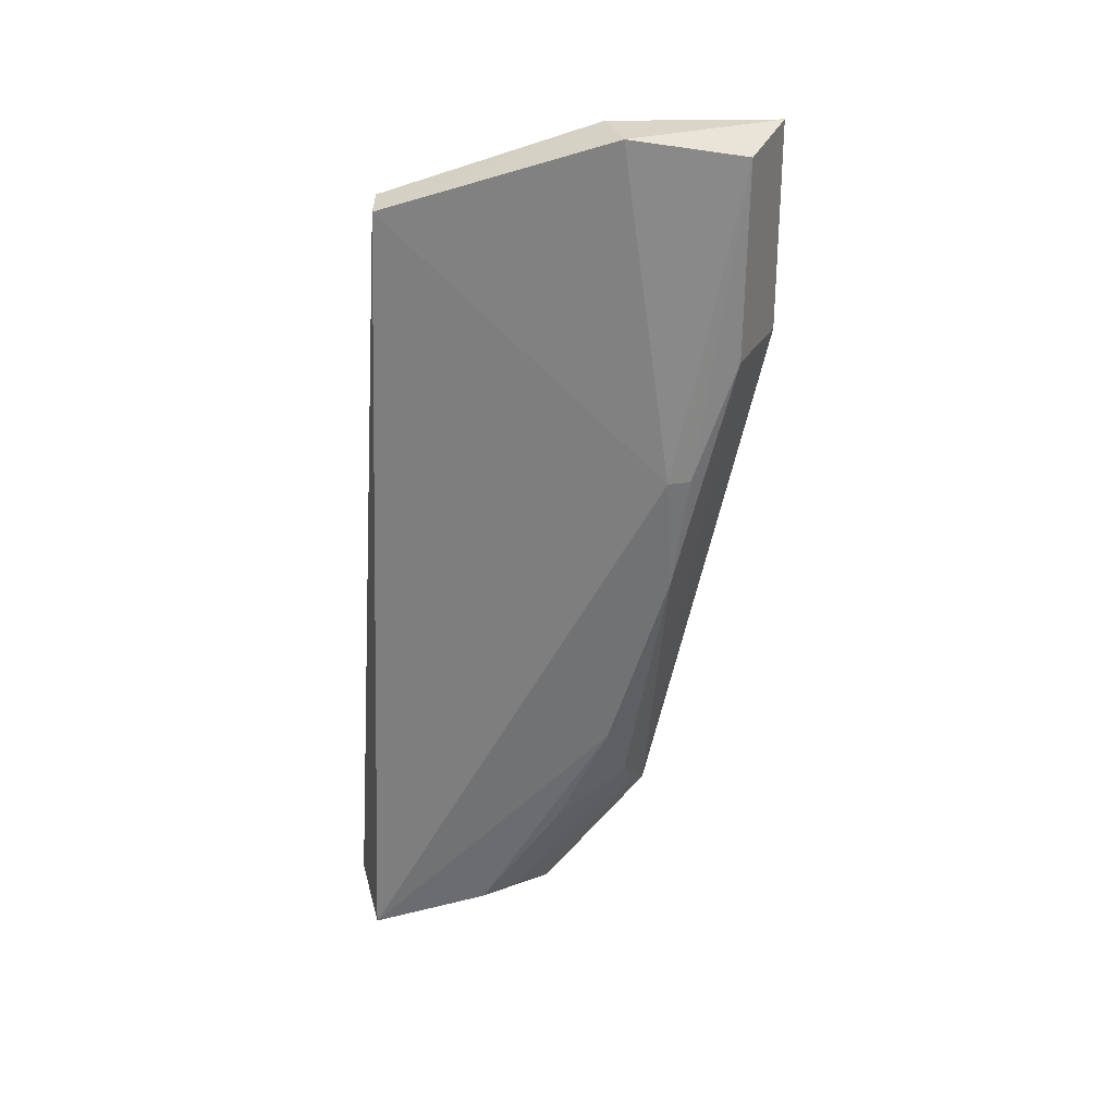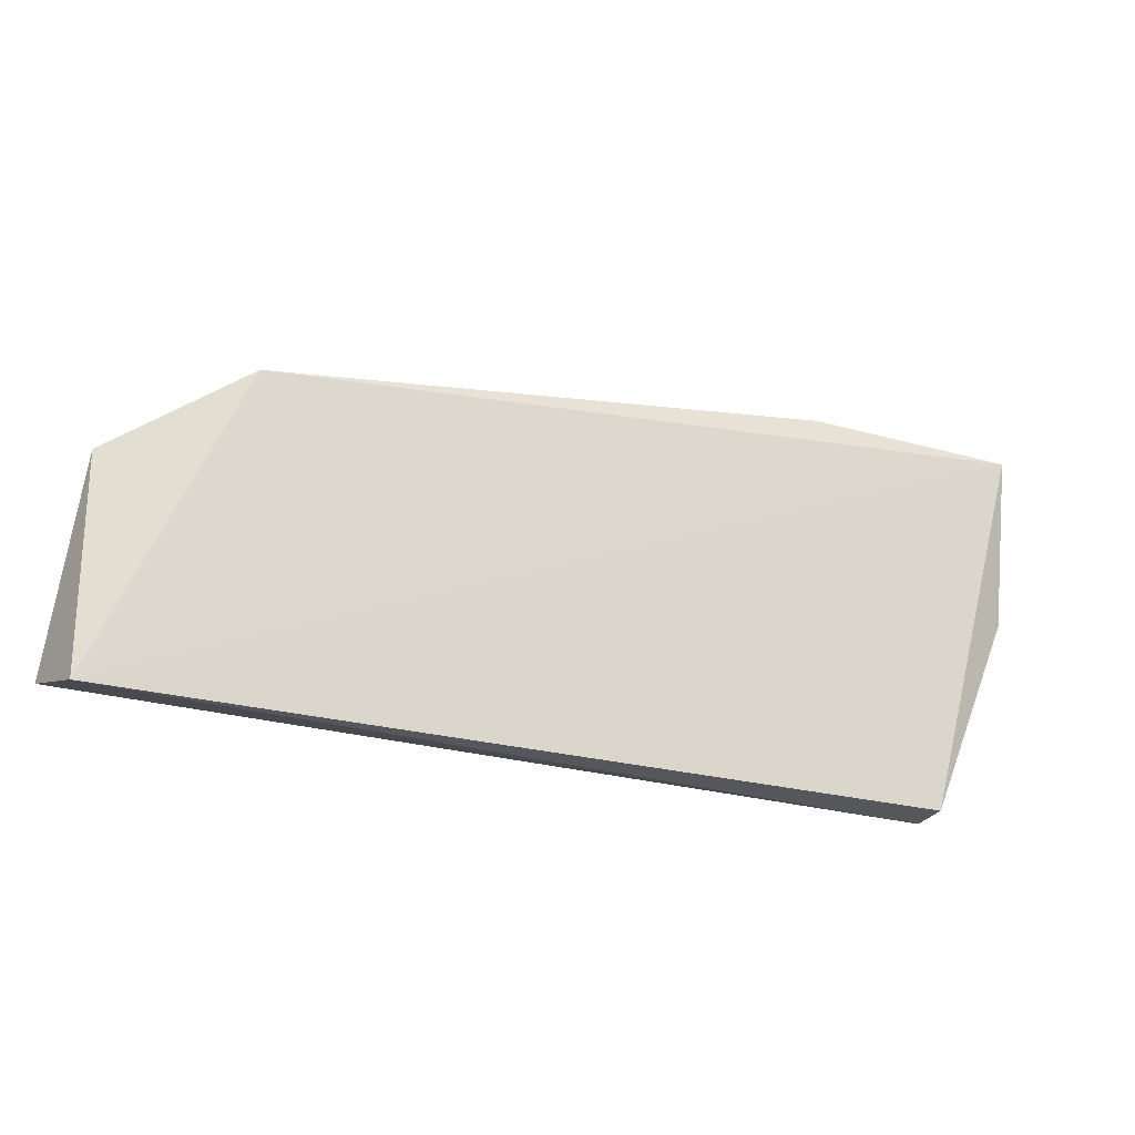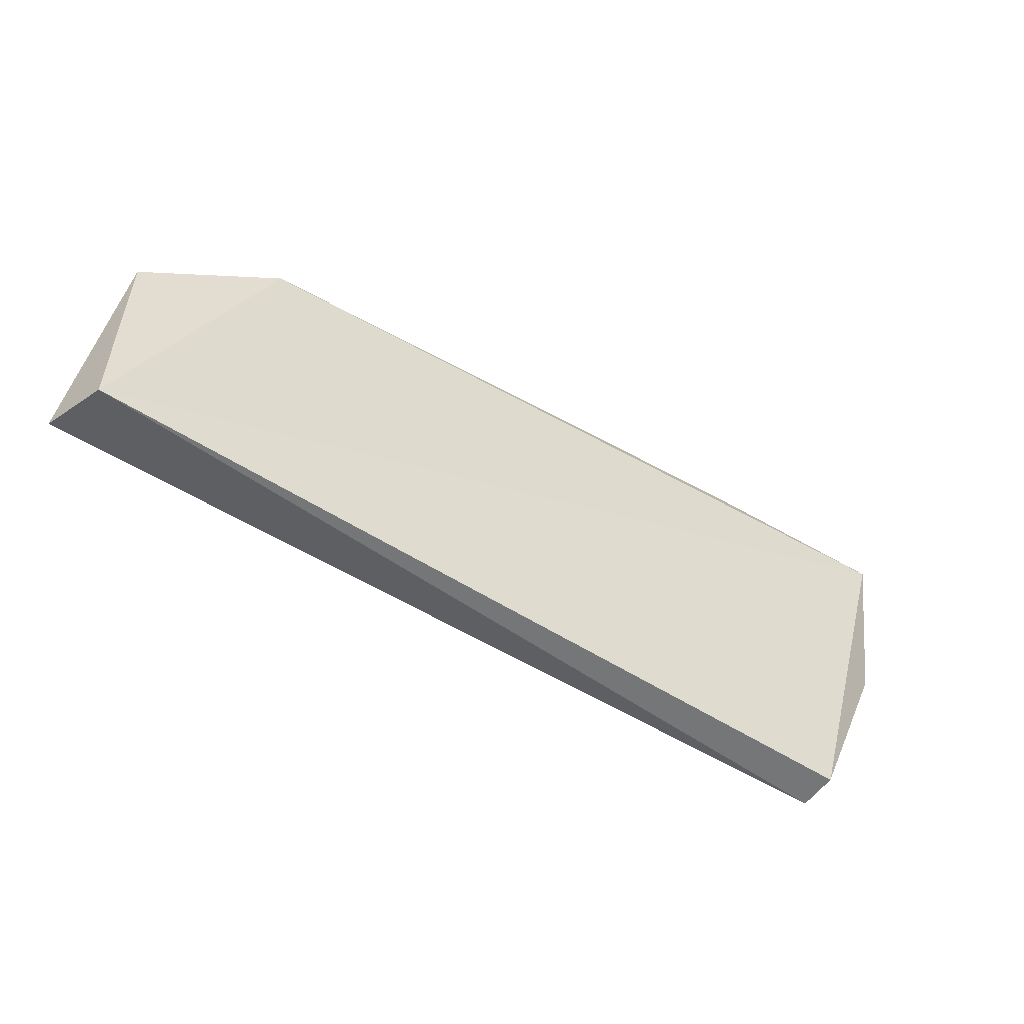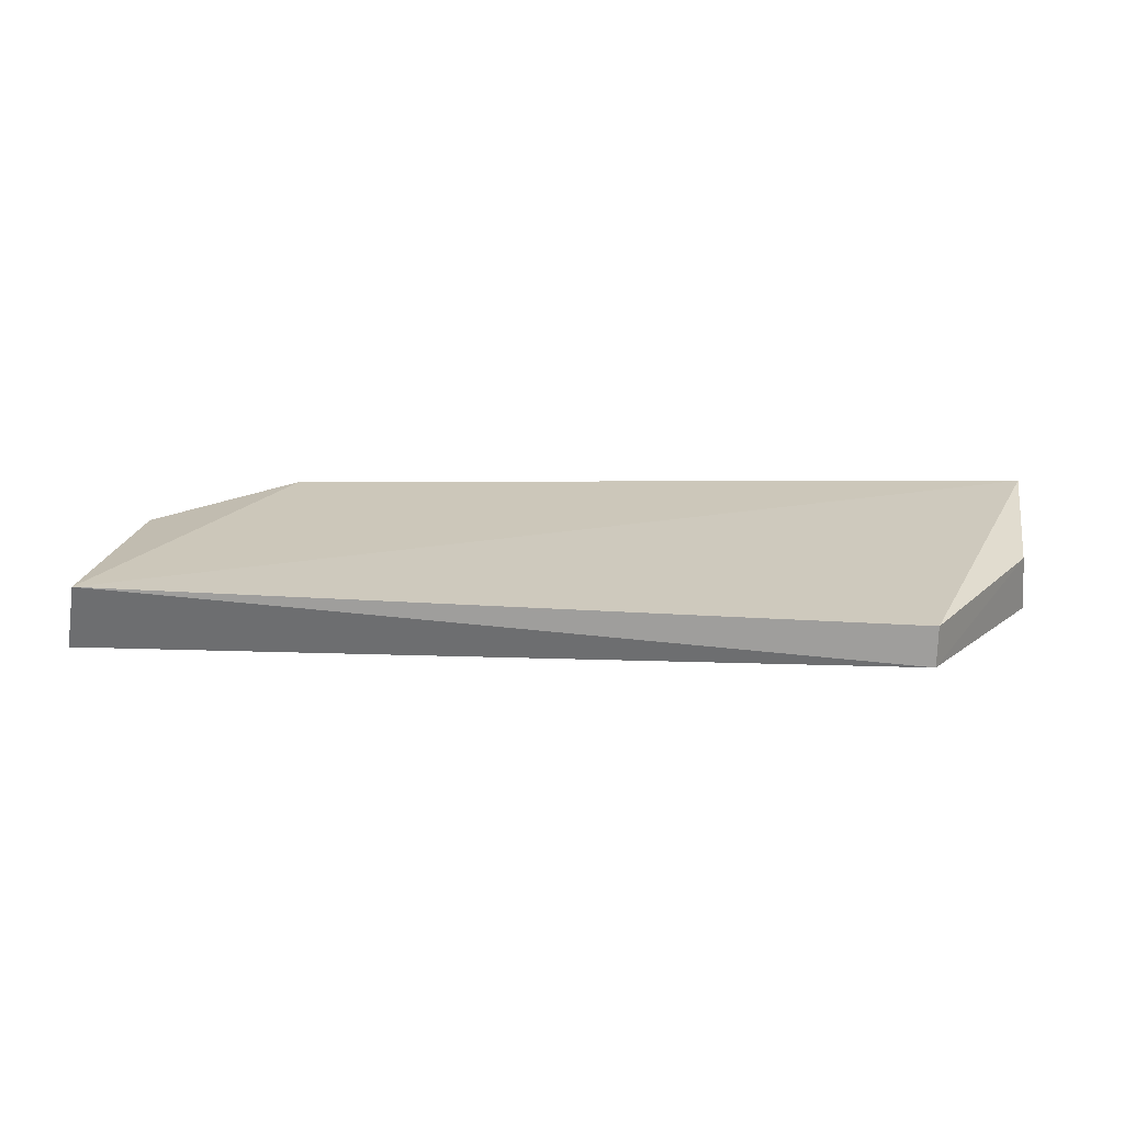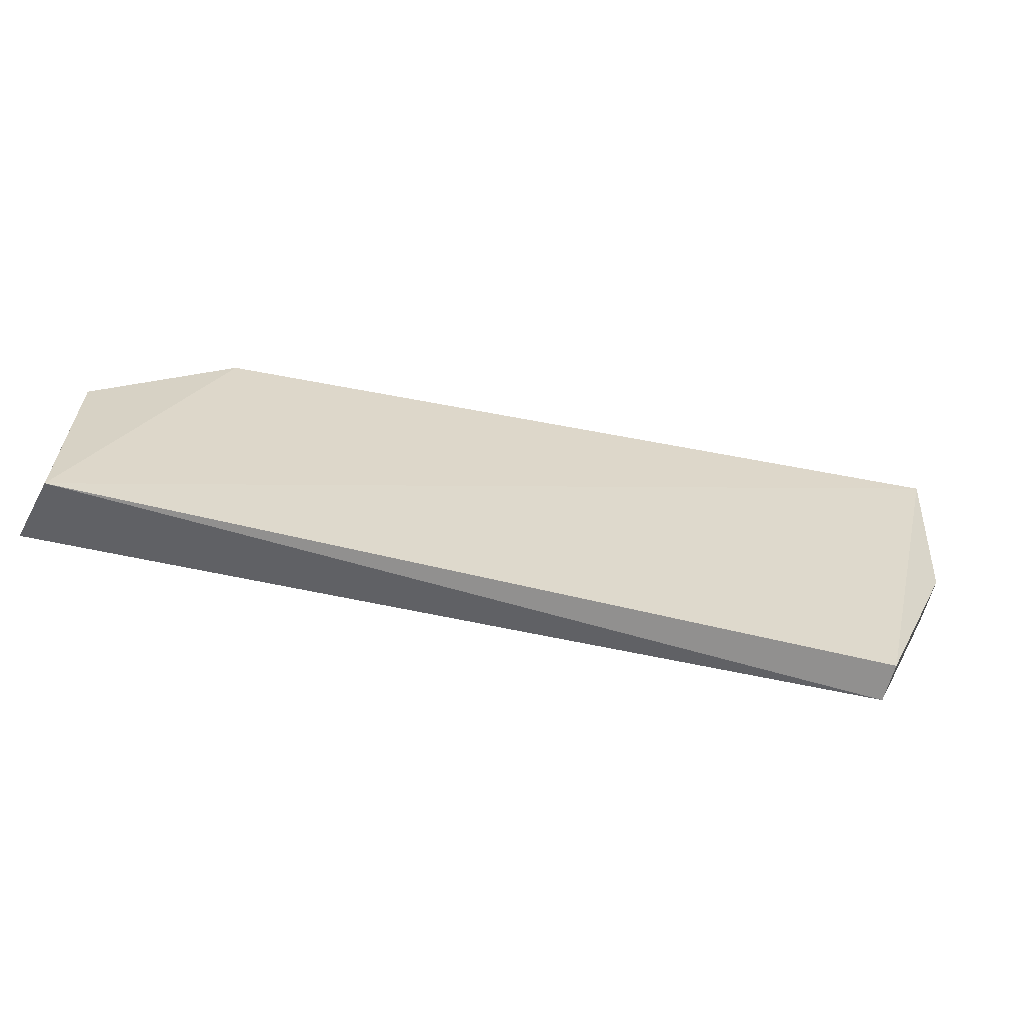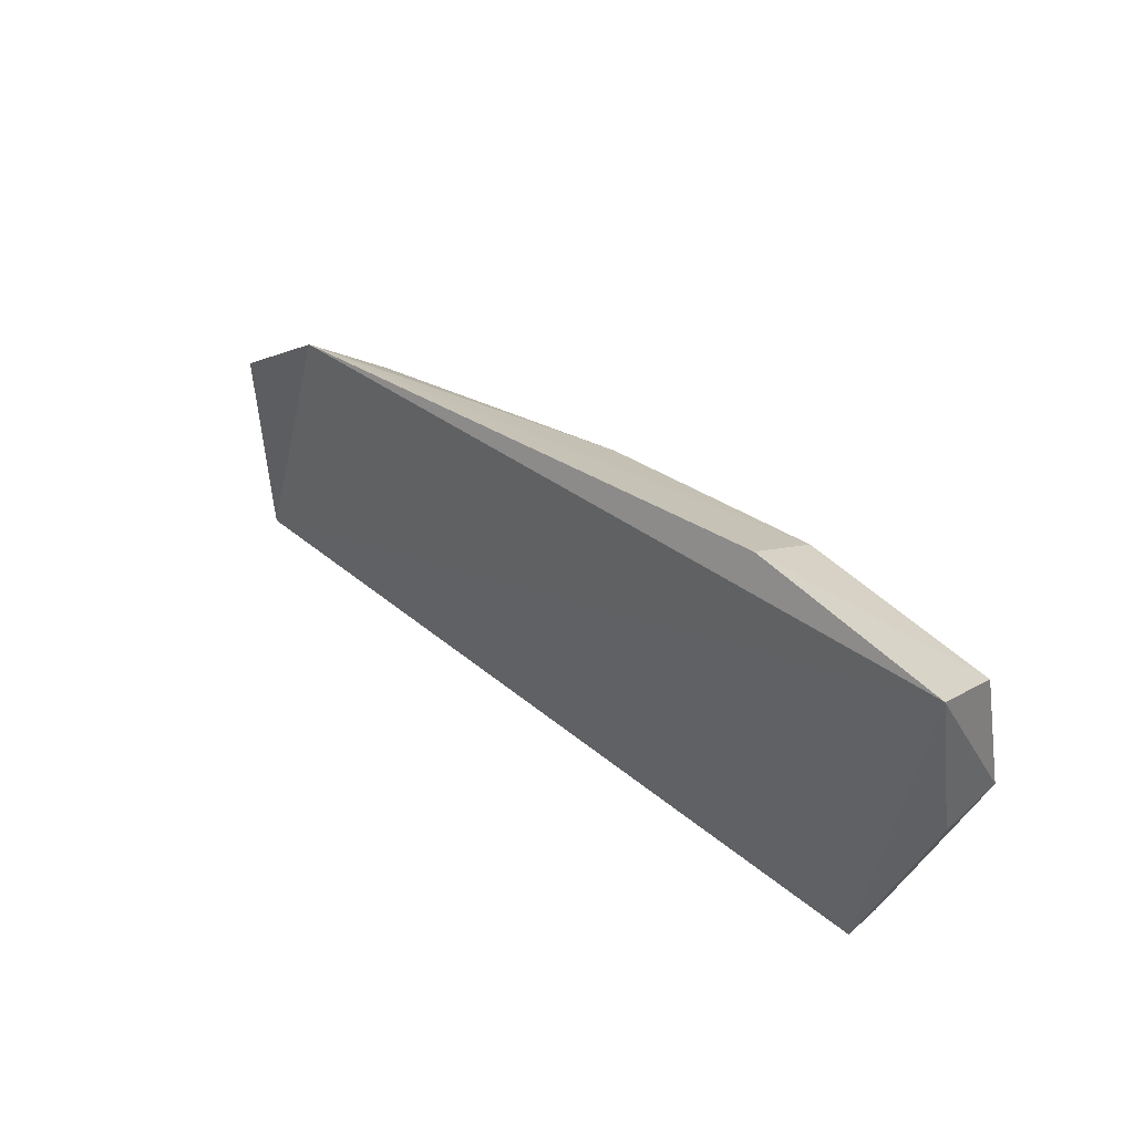
<metadata>
{"format":"obj","ext":"obj","renderer":"f3d","projection":"perspective","resolution":1024,"background":"white","views":[{"elev":-57.1,"azim":86.1,"up":"+Z"},{"elev":-26.8,"azim":-22.8,"up":"+Y"},{"elev":-56.2,"azim":-34.3,"up":"+Y"},{"elev":17.2,"azim":10.1,"up":"+Z"},{"elev":-65.2,"azim":-14.2,"up":"+Y"},{"elev":40.5,"azim":44.9,"up":"+Y"}]}
</metadata>
<code>
v 0.01756 0.07142 0.009031
v 0.01755 0.0604 0.00675
v -0.003938 0.06752 0.001629
v -0.04032 0.05607 0.001851
v -0.04149 0.04695 0.005739
v 0.01206 0.04692 0.003819
v -0.03298 0.06736 0.007654
v 0.01692 0.0691 0.003956
v 0.01213 0.04694 0.006383
v -0.04268 0.04835 0.001148
v 0.004144 0.07235 0.007859
v -0.02473 0.06398 0.001786
v -0.04181 0.06083 0.006181
v 0.01783 0.06144 0.003072
v -0.01182 0.06701 0.001623
v 0.004046 0.06986 0.002904
v -0.02955 0.06565 0.004357
v -0.004046 0.06607 0.001345
v -0.03239 0.06102 0.001985
v -0.03242 0.06615 0.006118
v -0.04028 0.05865 0.003466
v -0.03755 0.05831 0.002029
f 7 5 1
f 9 2 1
f 9 1 5
f 9 6 2
f 9 5 6
f 10 6 5
f 11 7 1
f 11 1 8
f 12 10 4
f 13 5 7
f 13 10 5
f 13 4 10
f 14 8 1
f 14 1 2
f 14 2 6
f 15 10 12
f 16 11 8
f 16 8 3
f 16 3 15
f 16 15 7
f 16 7 11
f 17 15 12
f 17 7 15
f 18 3 8
f 18 8 14
f 18 15 3
f 18 10 15
f 18 14 6
f 18 6 10
f 19 17 12
f 19 12 4
f 20 13 7
f 20 7 17
f 21 4 13
f 21 20 17
f 21 13 20
f 22 19 4
f 22 4 21
f 22 21 17
f 22 17 19

</code>
